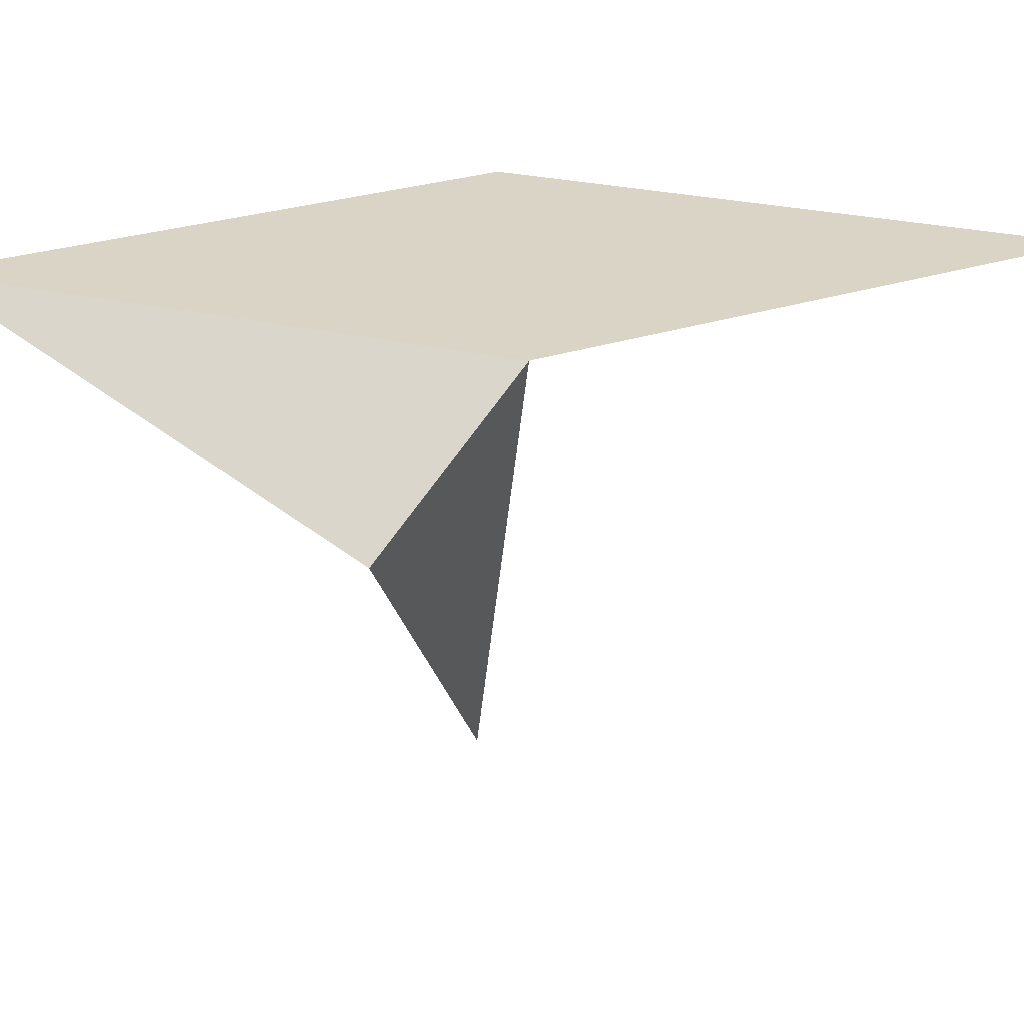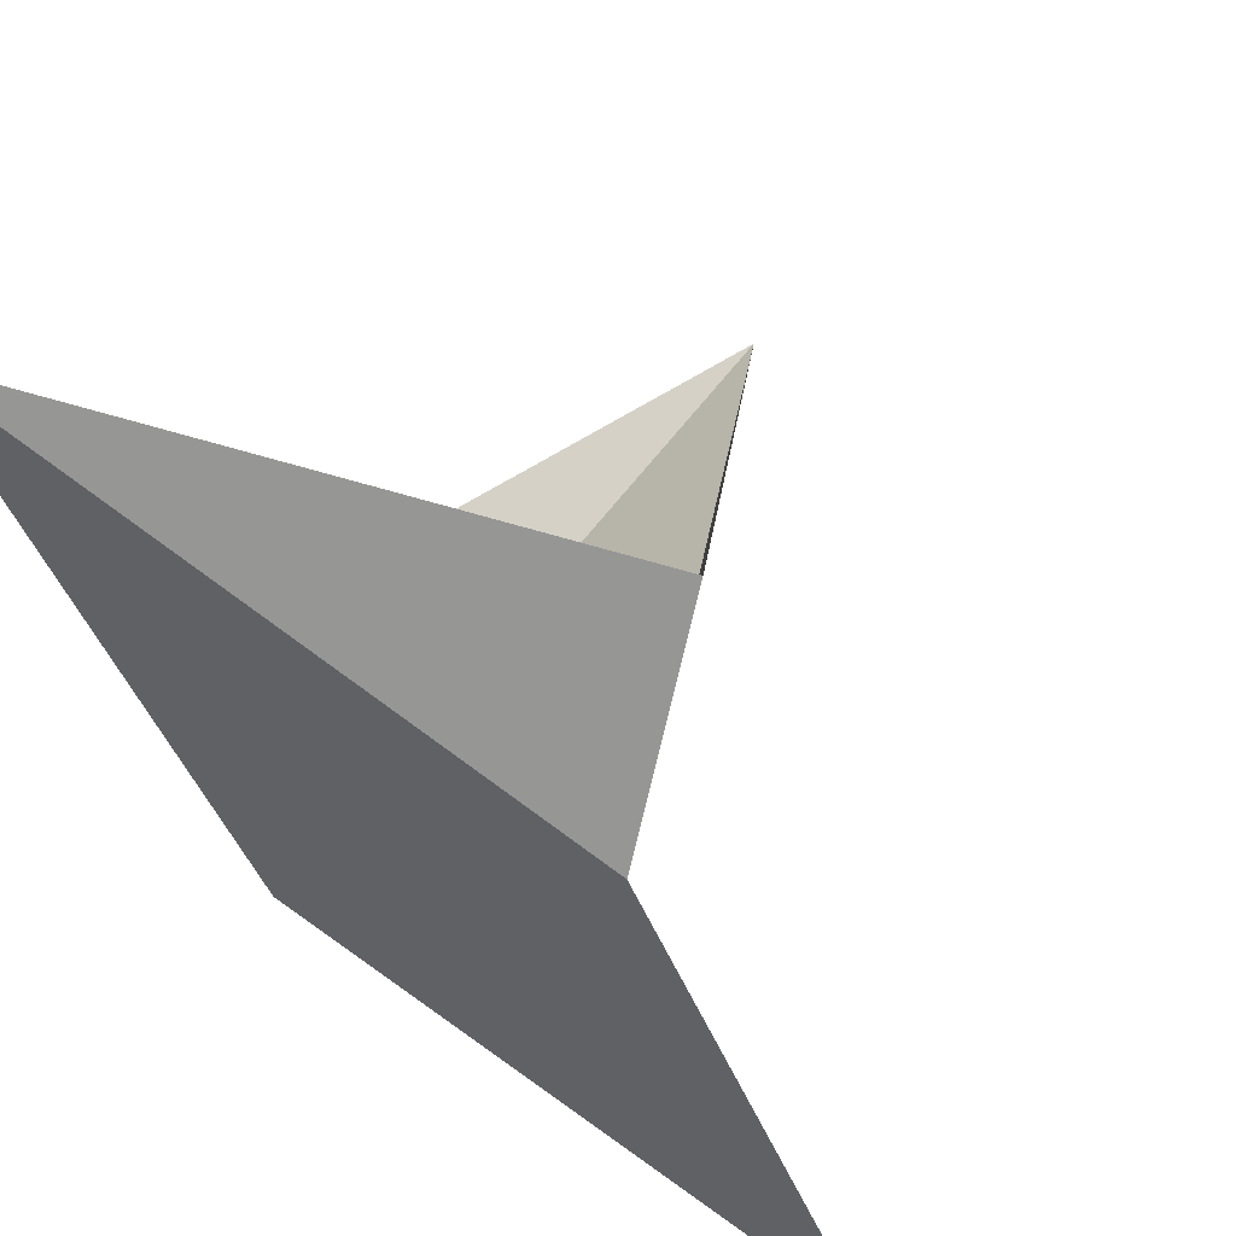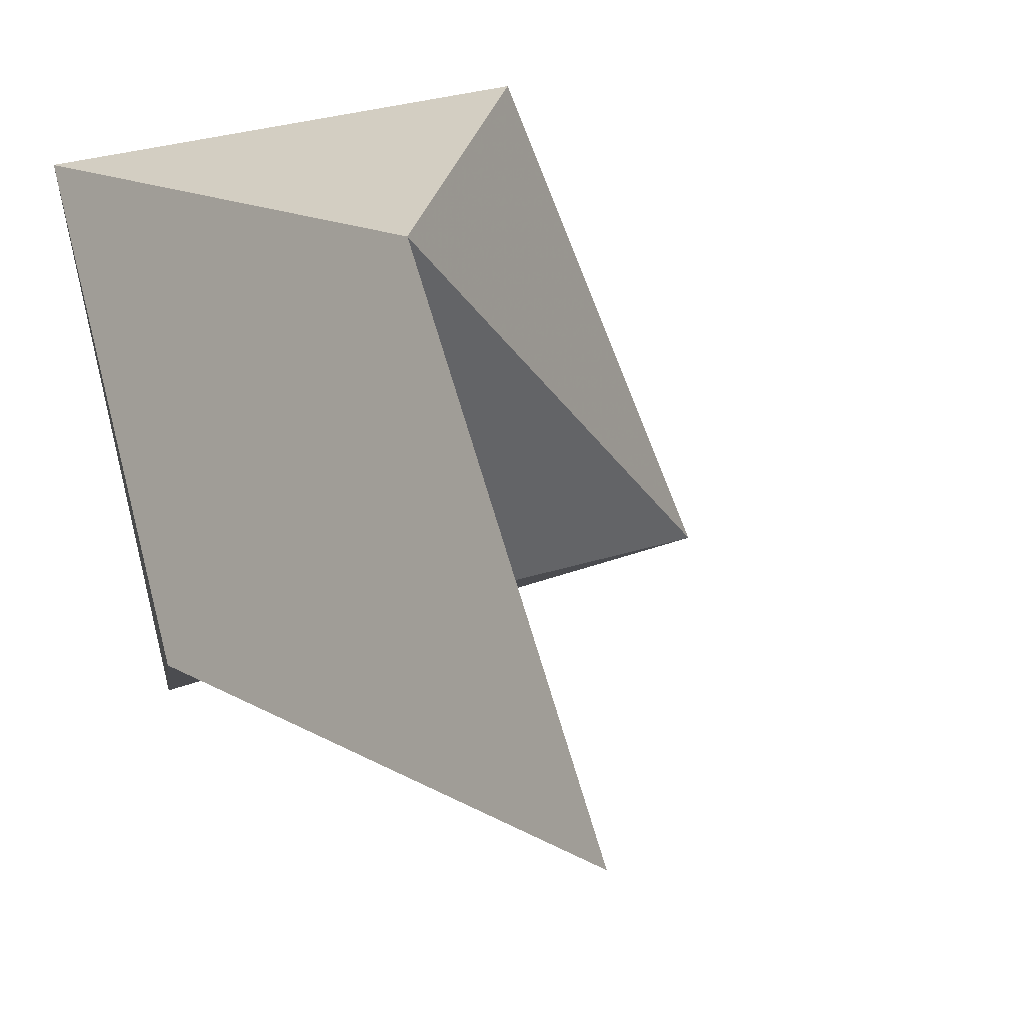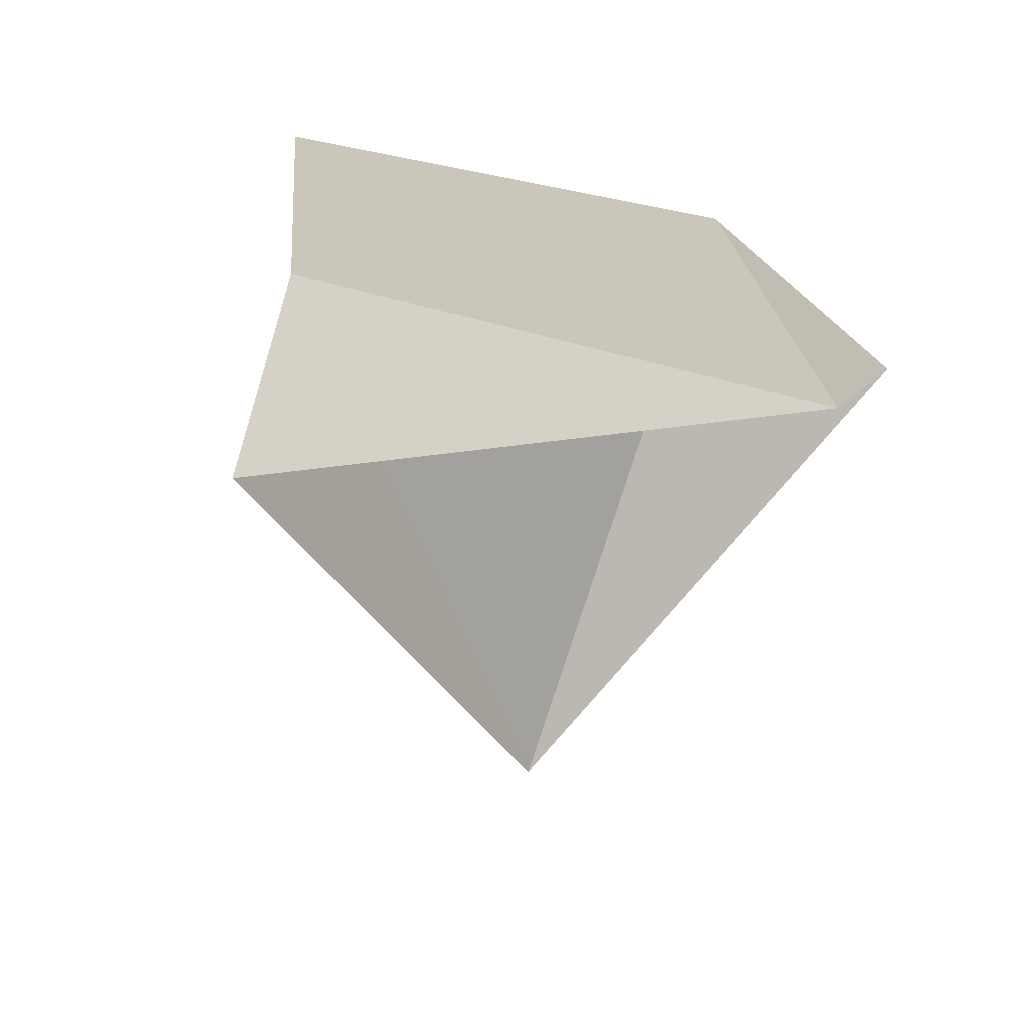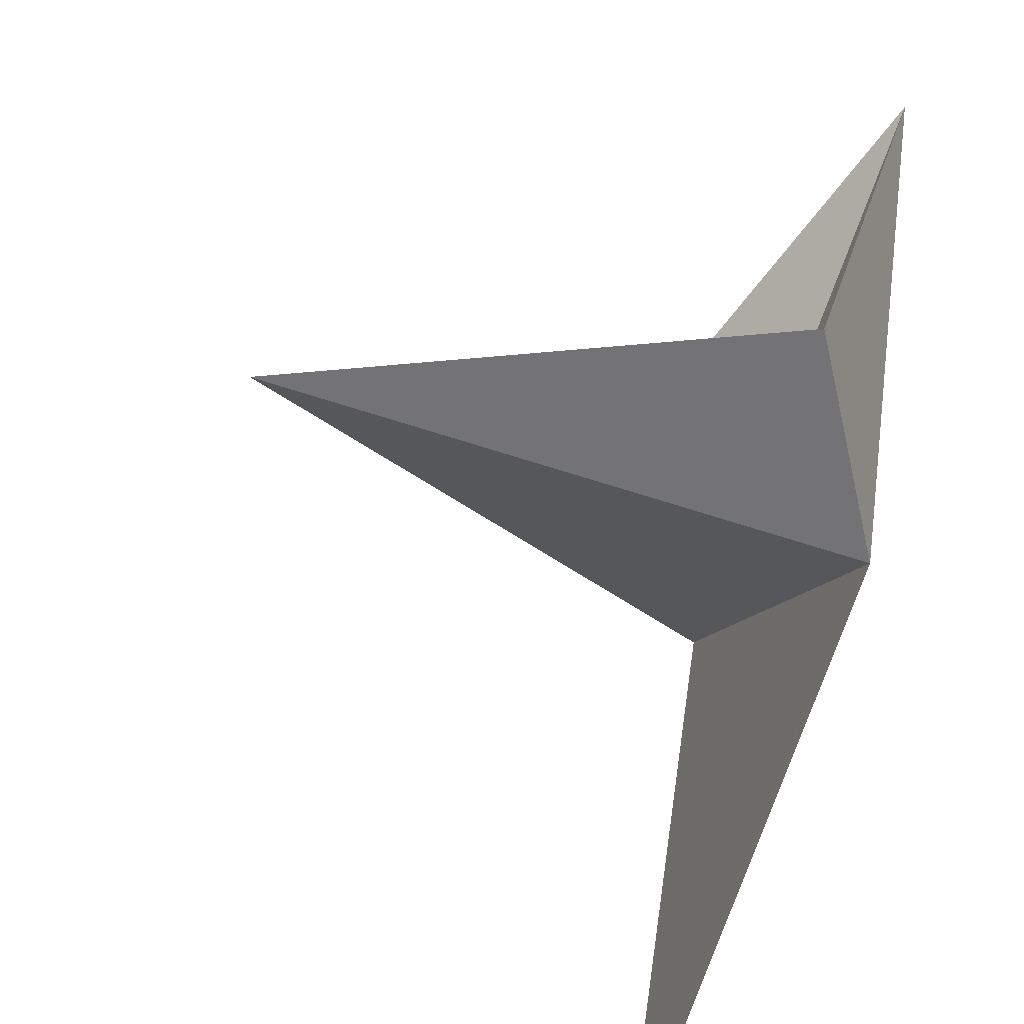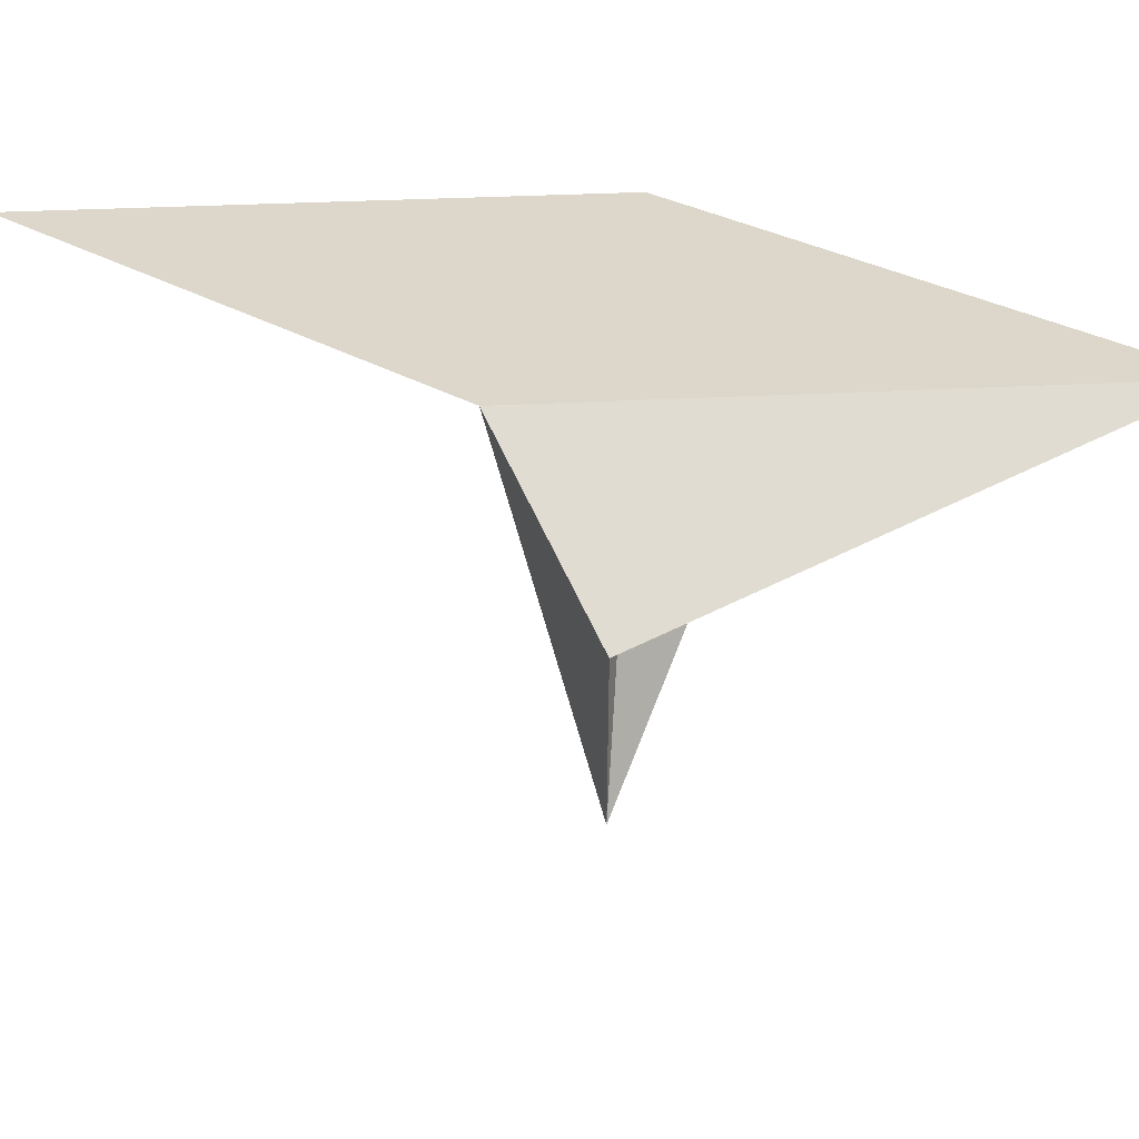
<metadata>
{"format":"obj","ext":"obj","renderer":"f3d","projection":"perspective","resolution":1024,"background":"white","views":[{"elev":28.9,"azim":-48.7,"up":"+Z"},{"elev":56.8,"azim":29.3,"up":"+Y"},{"elev":-14.4,"azim":46.5,"up":"+Y"},{"elev":21.1,"azim":-162.0,"up":"+Z"},{"elev":-59.4,"azim":-112.7,"up":"+Y"},{"elev":30.4,"azim":152.9,"up":"+Z"}]}
</metadata>
<code>
v -6.455e-17 1.172 3.952e-33
v -7.547e-16 -1.421e-16 4.783e-32
v -1.172 6.049e-16 1.435e-16
v -8.882e-16 1.172 -1.435e-16
v -1.172 6.661e-16 1.435e-16
v 0.8284 -0.8284 1.875e-16
v -8.882e-16 1.172 -1.435e-16
v 0.8284 -0.8284 1.875e-16
v -2 2 9.861e-32
v 0 1.172 0
v -2 2 0
v 2.641e-17 -1.421e-16 0
v -1.172 -2.658e-16 1.435e-16
v -7.547e-16 -5.862e-16 7.172e-32
v -2 2 8.589e-32
v -1.172 1.11e-16 1.435e-16
v -2 2 0
v 0.8284 -0.8284 1.875e-16
v -1.421e-16 -6.397e-16 -1.26e-32
v -1.172 -3.763e-16 1.015e-16
v -2 2 3.464e-16
v 1.421e-16 6.397e-16 -3.721e-32
v -2 2 7.141e-32
v -1.283e-16 1.172 -1.015e-16
v -5.24e-16 1.306e-15 -1.155e-31
v -2.744e-16 1.172 -1.015e-16
v -1.172 1.542e-15 -4.202e-17
v -1.839 0.06648 -0.4855
v -1.172 1.596e-15 1.11e-16
v -0.6807 0.6807 -1.995
v -0.6807 0.6807 -1.995
v -1.172 1.665e-15 1.11e-16
v 5.551e-16 1.172 -1.221e-15
v -0.6807 0.6807 -1.995
v 6.8e-16 1.172 -1.11e-15
v -0.06648 1.839 -0.4855
v -0.06648 1.839 -0.4855
v 7.494e-16 1.172 -6.661e-16
v -2 2 1.221e-15
v -2 2 3.331e-16
v -1.172 -3.192e-16 1.11e-16
v -1.839 0.06648 -0.4855
f 1 2 3
f 4 5 6
f 7 8 9
f 10 11 12
f 13 14 15
f 16 17 18
f 19 20 21
f 22 23 24
f 25 26 27
f 28 29 30
f 31 32 33
f 34 35 36
f 37 38 39
f 40 41 42

</code>
